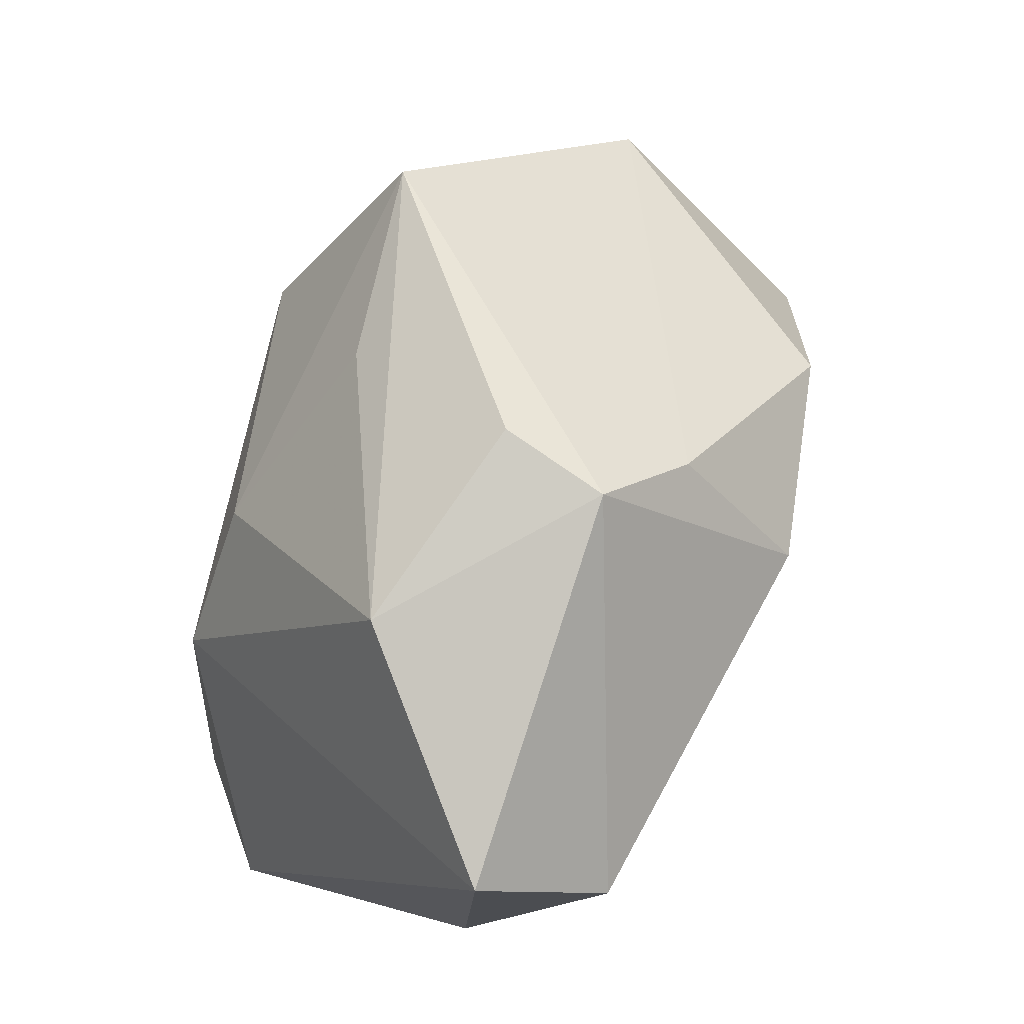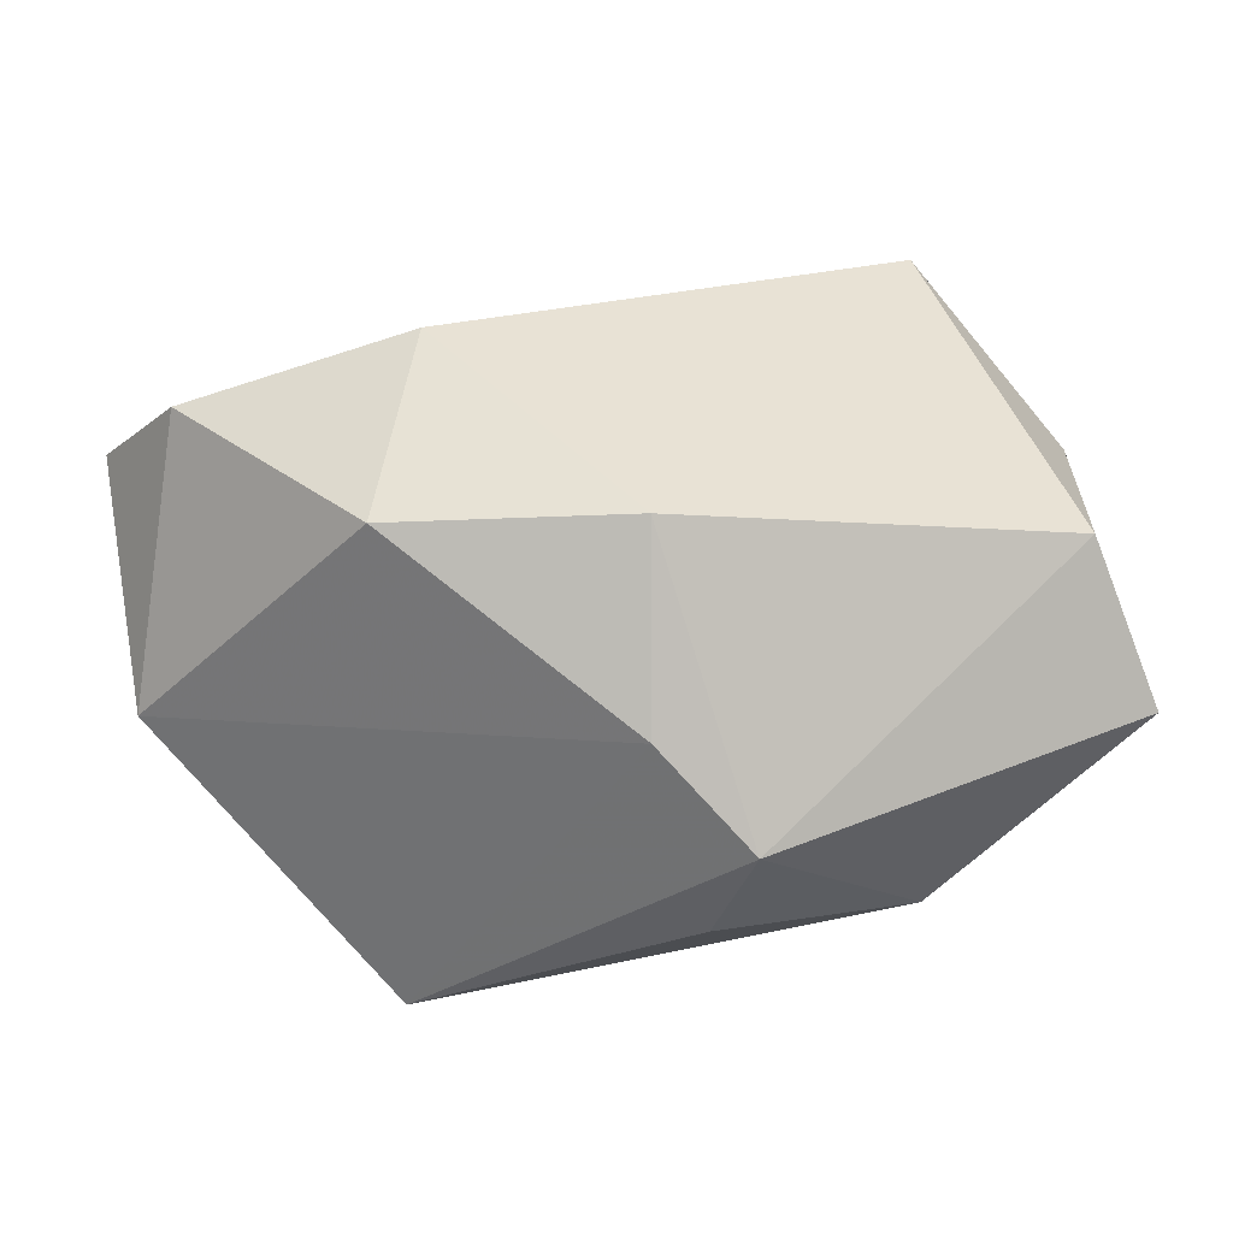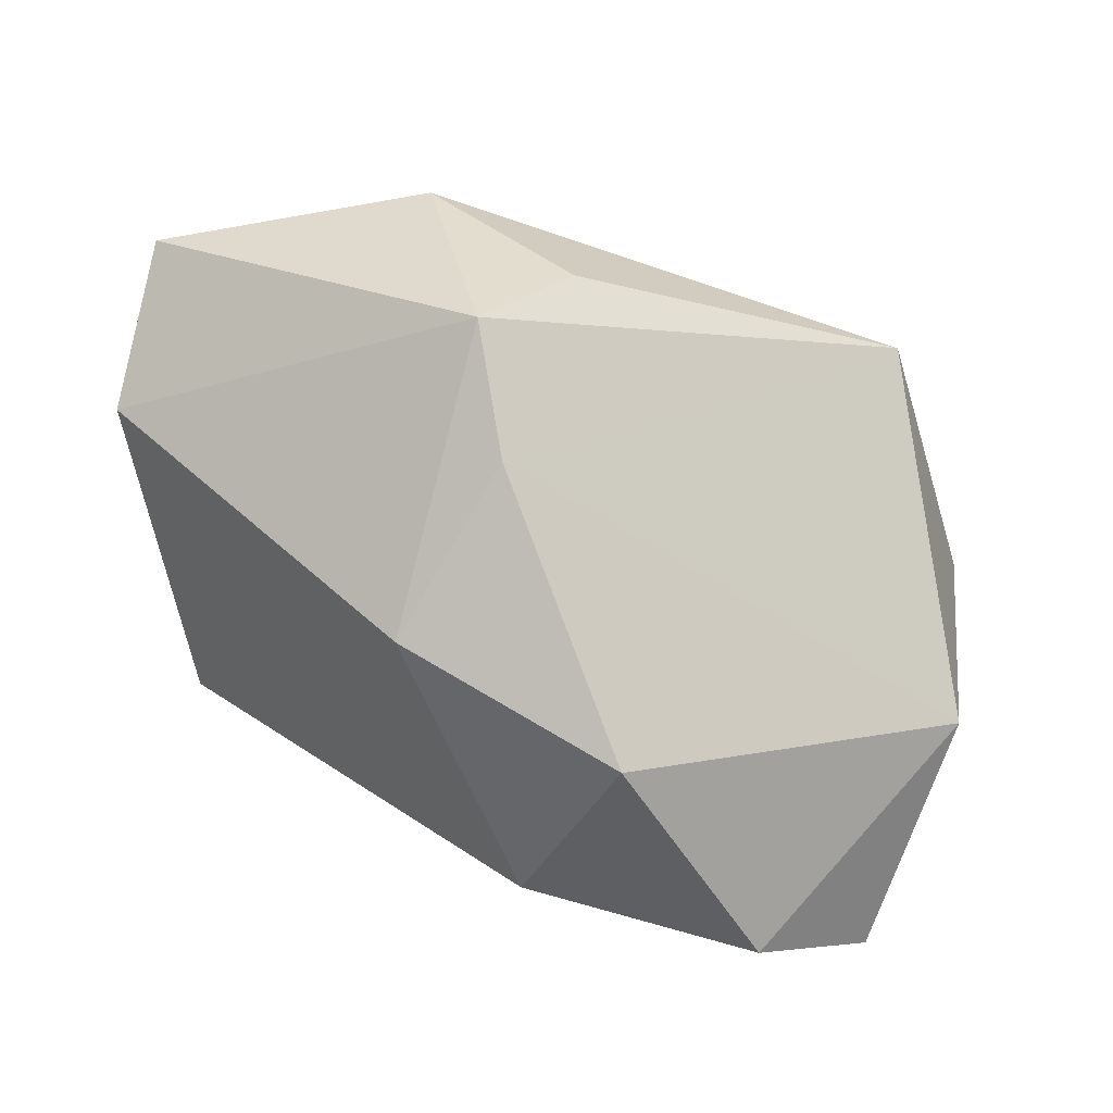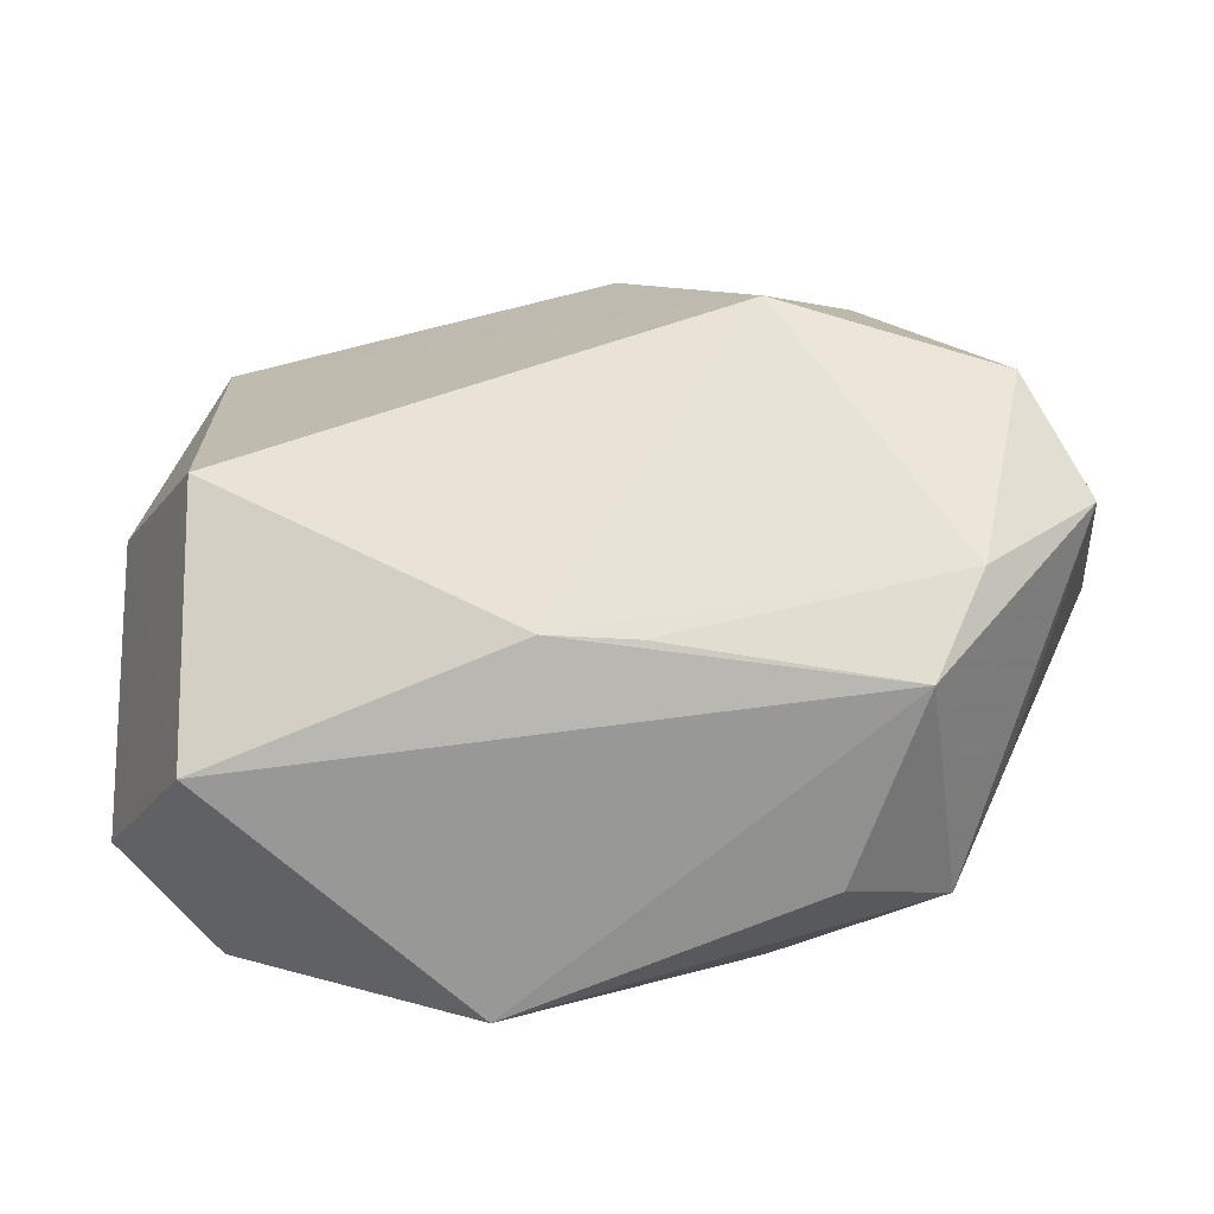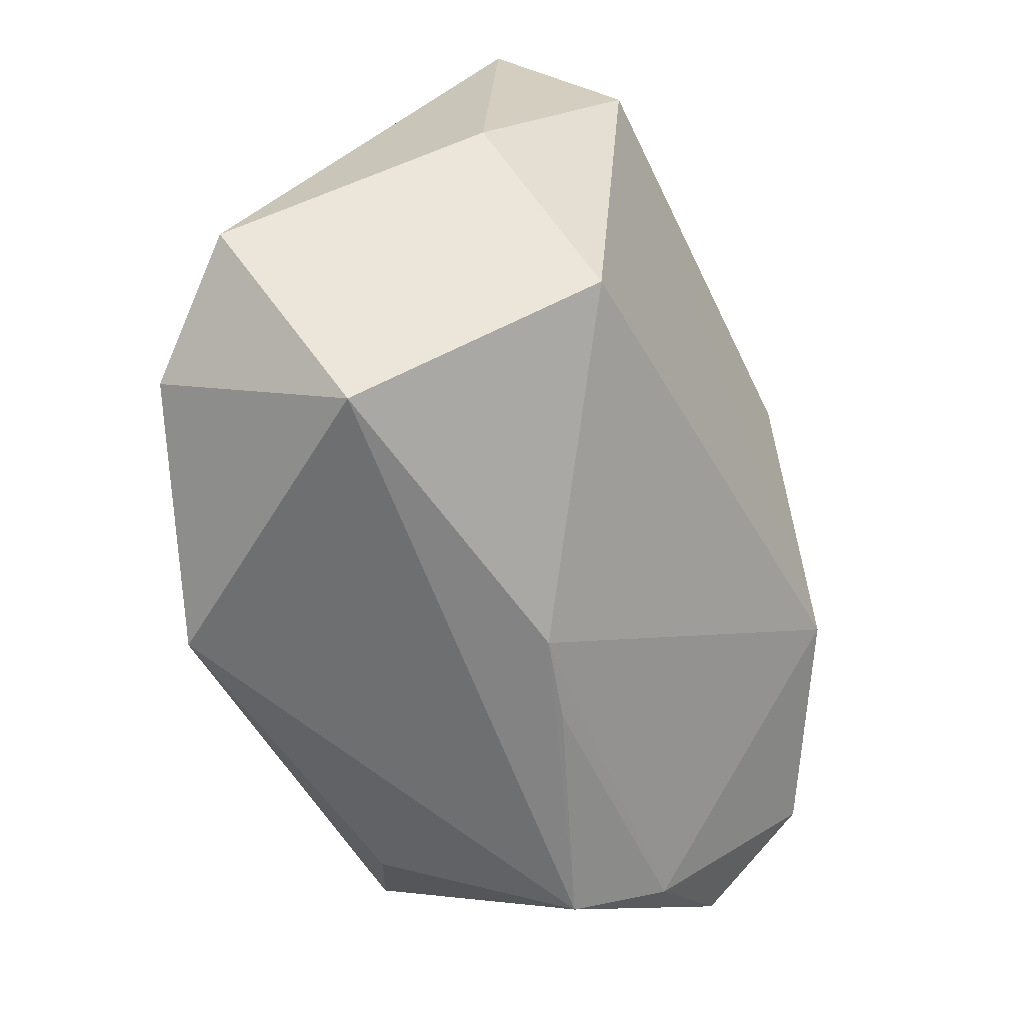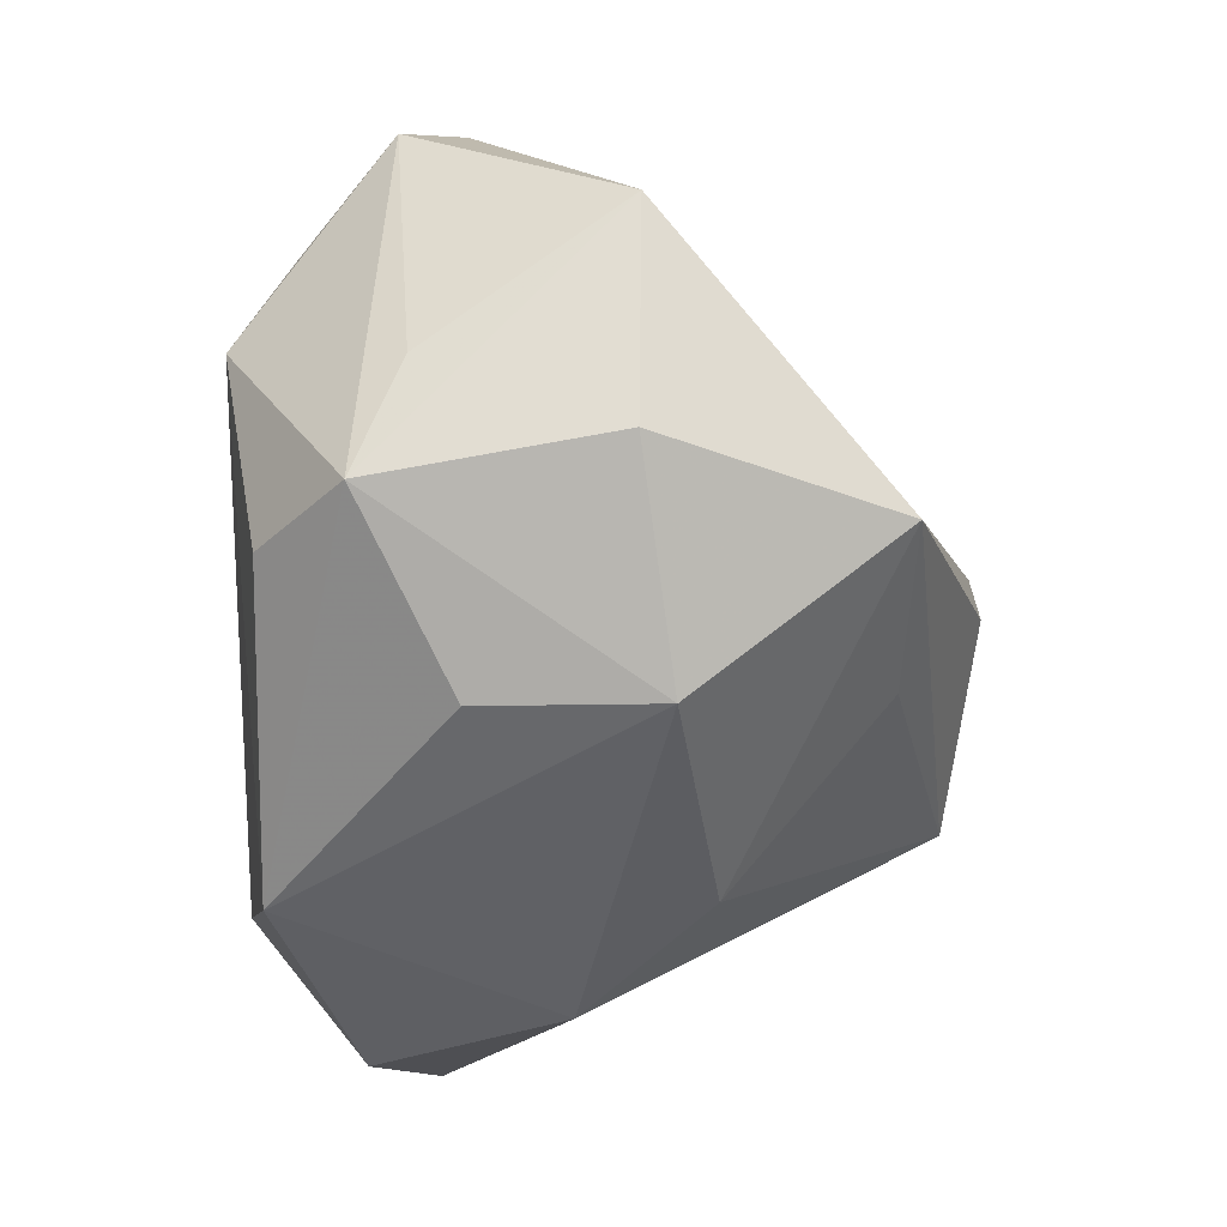
<metadata>
{"format":"obj","ext":"obj","renderer":"f3d","projection":"perspective","resolution":1024,"background":"white","views":[{"elev":79.2,"azim":-75.3,"up":"+Y"},{"elev":52.5,"azim":164.3,"up":"+Z"},{"elev":41.3,"azim":30.4,"up":"+Y"},{"elev":11.5,"azim":1.5,"up":"+Z"},{"elev":-59.4,"azim":-78.0,"up":"+Y"},{"elev":-49.6,"azim":87.8,"up":"+Z"}]}
</metadata>
<code>
v 0.03092 -0.02307 0.01017
v 0.03422 -0.01358 -0.007499
v 0.04018 -0.01546 0.01375
v -0.03526 0.02841 0.008032
v 0.000643 -0.01477 -0.02587
v 0.0154 -0.008819 -0.02532
v -0.02821 -0.01665 -0.02304
v -0.002396 -0.02786 0.005679
v 0.02253 0.00781 0.02639
v 0.01676 0.006985 -0.02587
v 0.02607 0.02478 -0.01516
v -0.0004266 0.03414 0.01017
v 0.02683 -0.02839 0.002164
v 0.002408 0.01402 0.02817
v -0.03829 -0.01083 -0.01552
v 0.02071 -0.02485 -0.01479
v -0.01557 0.03181 -0.006334
v -0.03844 0.0003296 0.007465
v 0.003091 0.03376 0.0006754
v -0.006509 0.01165 -0.02355
v 0.03442 -0.01036 0.02338
v 0.005462 -0.02784 0.00534
v 0.008301 0.02495 -0.01468
v -0.03225 0.01827 0.01934
v 0.01449 -0.008133 0.02893
v 0.005757 0.02624 0.01671
v 0.0297 -0.01759 -0.0171
v -0.01819 0.0005078 -0.02587
v -0.006387 -0.02424 -0.02585
v -0.02933 -0.02839 -0.005364
v 0.04224 0.003443 0.003261
v -0.02989 -0.01683 0.01596
v 0.03374 0.0035 -0.01516
f 25 24 32
f 4 24 12
f 14 24 25
f 25 9 14
f 12 24 14
f 25 32 8
f 8 32 30
f 12 11 19
f 18 32 24
f 24 4 18
f 30 32 18
f 9 31 26
f 12 14 26
f 26 14 9
f 26 11 12
f 26 31 11
f 11 31 33
f 33 31 27
f 21 9 25
f 21 31 9
f 11 33 10
f 27 6 10
f 10 33 27
f 17 19 11
f 17 28 4
f 17 4 12
f 12 19 17
f 29 6 27
f 30 29 13
f 13 8 30
f 22 8 13
f 23 17 11
f 7 29 30
f 28 29 7
f 28 10 5
f 5 29 28
f 5 10 6
f 6 29 5
f 27 31 2
f 31 21 3
f 3 2 31
f 3 13 27
f 27 2 3
f 16 29 27
f 27 13 16
f 16 13 29
f 28 17 20
f 17 23 20
f 20 10 28
f 11 10 20
f 20 23 11
f 4 28 15
f 28 7 15
f 15 18 4
f 30 18 15
f 15 7 30
f 1 3 21
f 13 3 1
f 1 21 25
f 22 13 1
f 25 8 1
f 1 8 22

</code>
